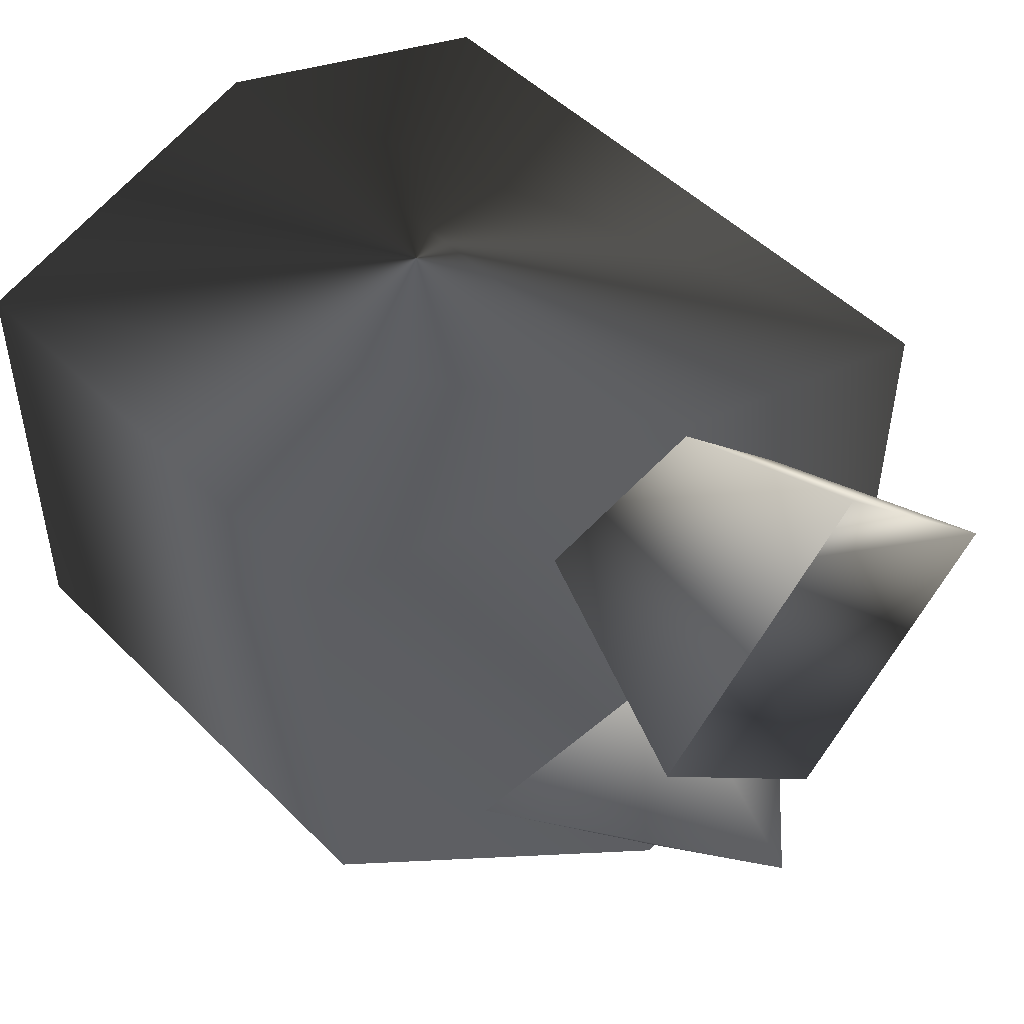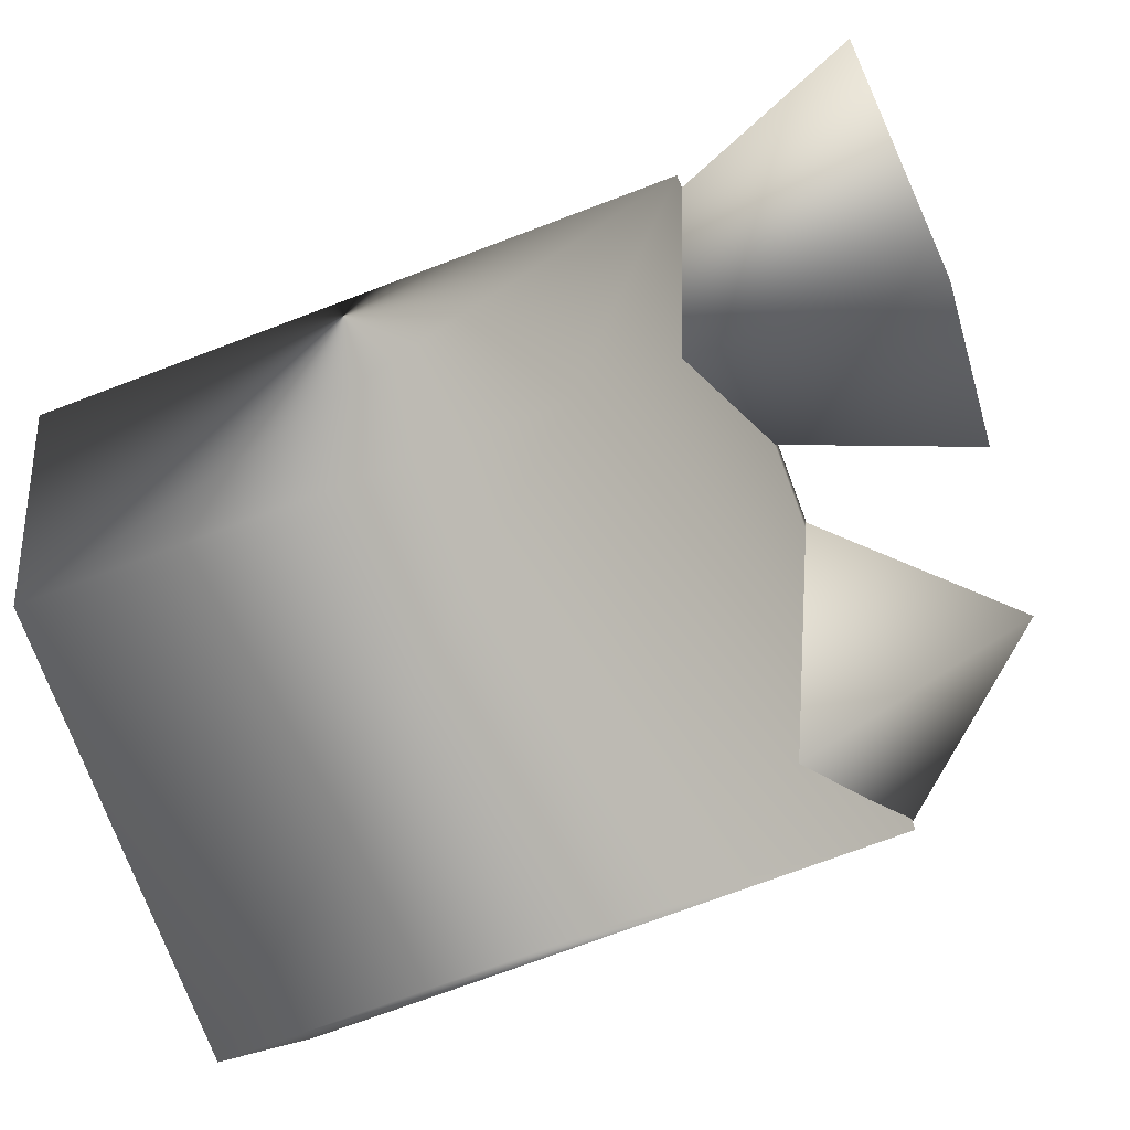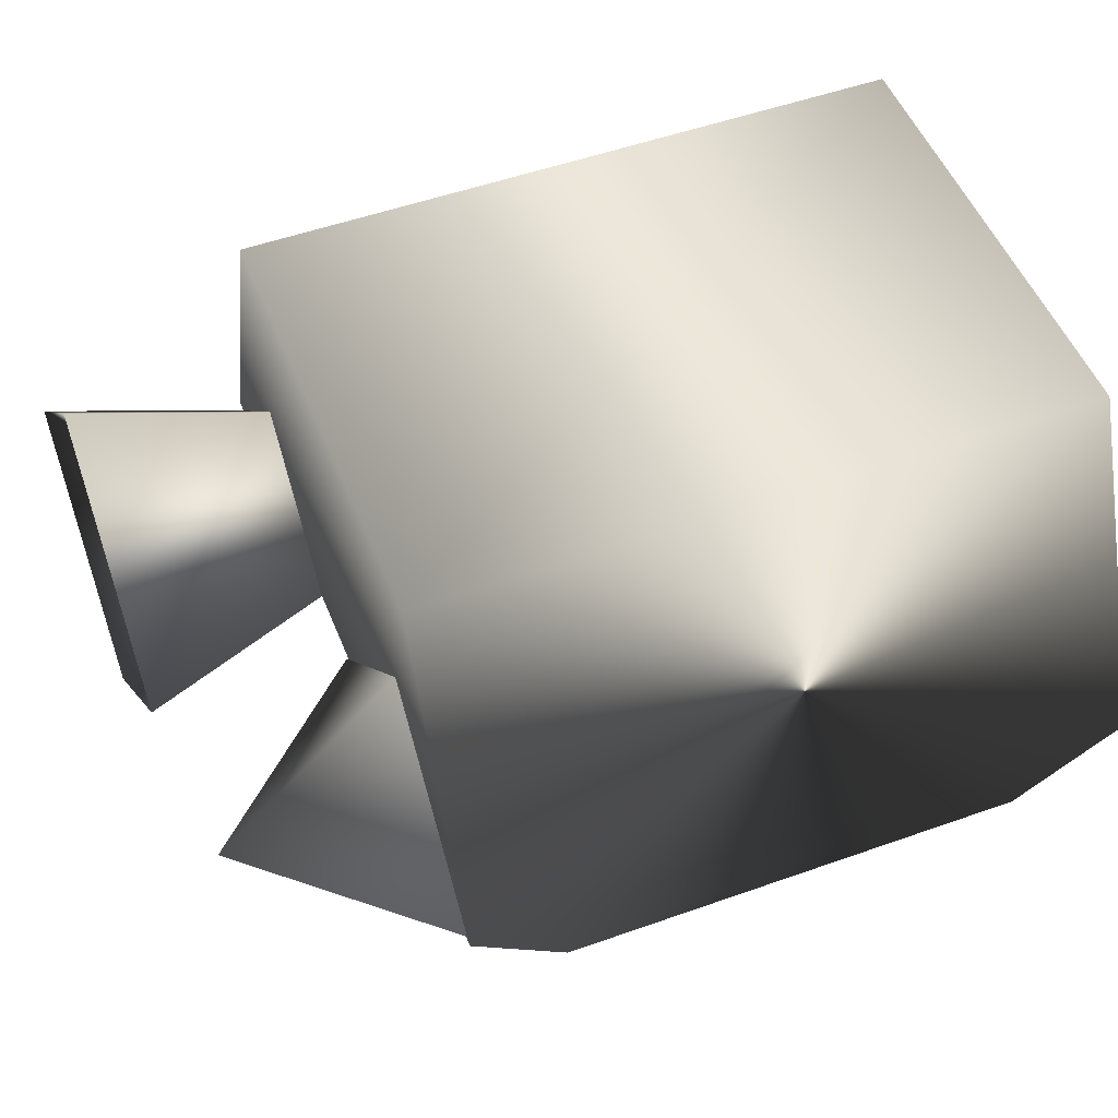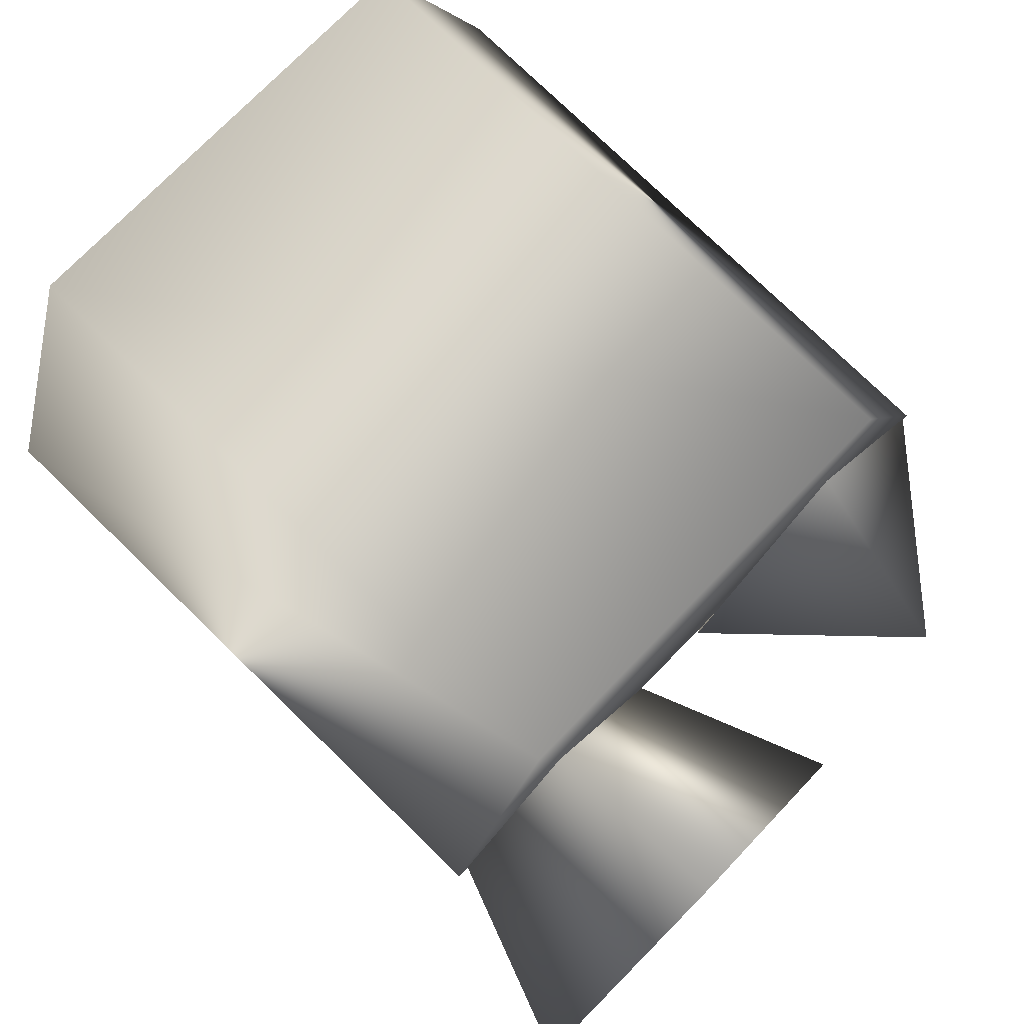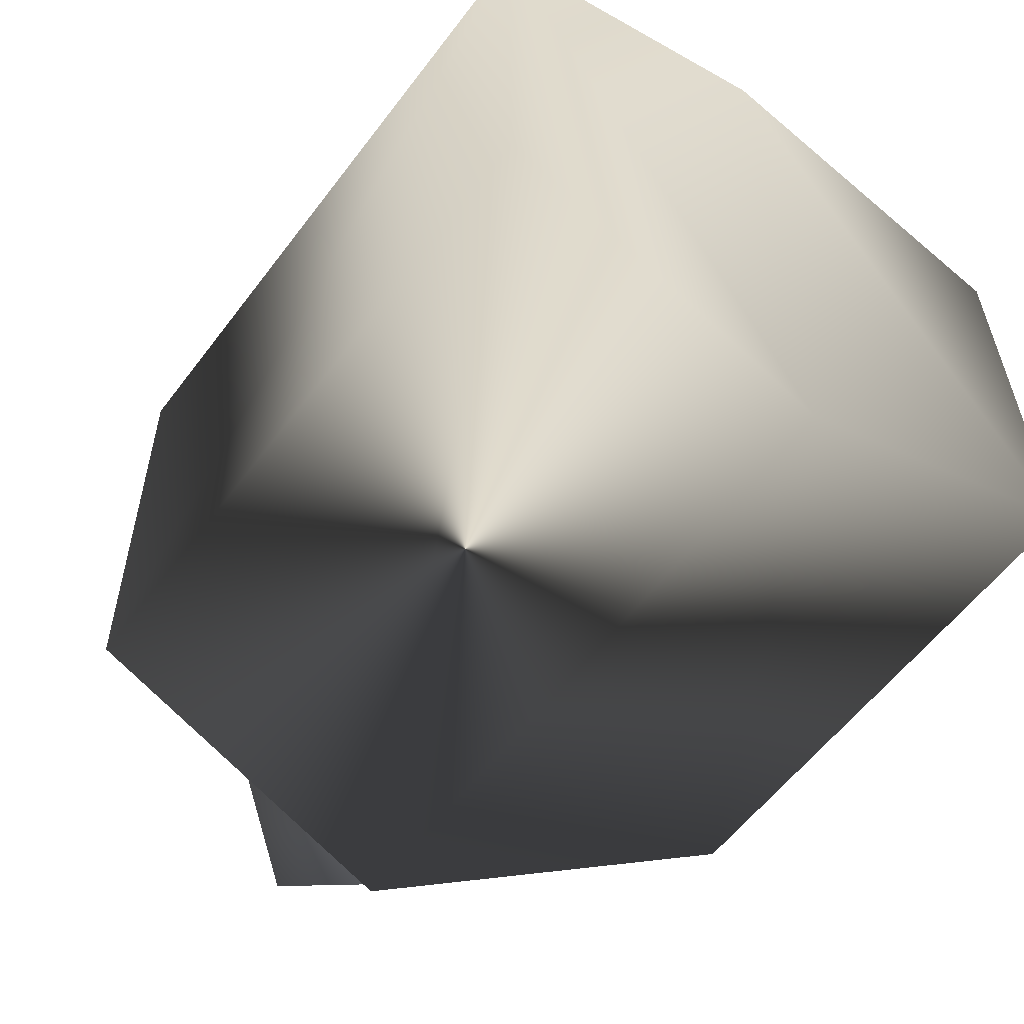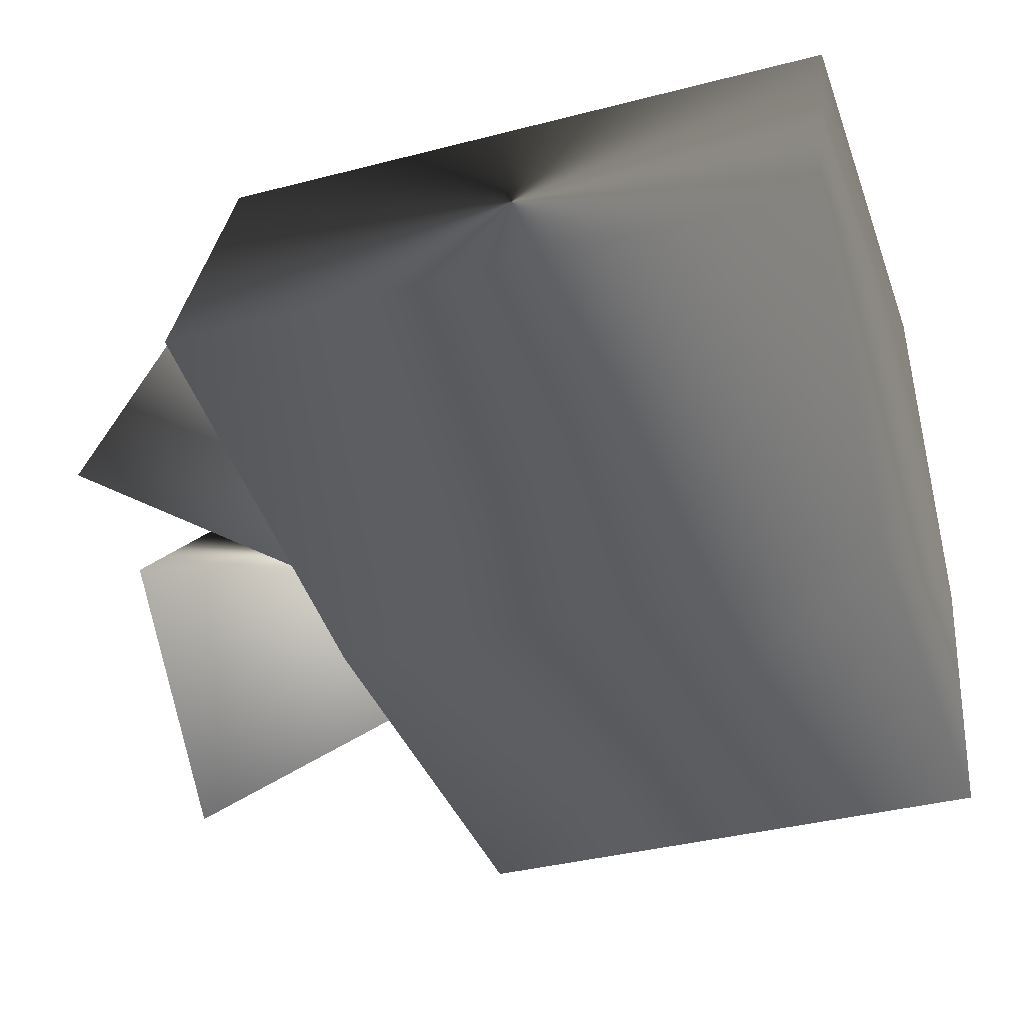
<metadata>
{"format":"obj","ext":"obj","renderer":"f3d","projection":"perspective","resolution":1024,"background":"white","views":[{"elev":50.0,"azim":-132.9,"up":"+Y"},{"elev":-74.5,"azim":-159.7,"up":"+Z"},{"elev":50.0,"azim":-21.7,"up":"+Z"},{"elev":76.3,"azim":-136.2,"up":"+Z"},{"elev":-58.1,"azim":53.0,"up":"+Y"},{"elev":-36.8,"azim":17.9,"up":"+Z"}]}
</metadata>
<code>
v 1.951 -0.1497 -0.875
v 1.96 1.088 -0.8589
v 1.955 1.372 0.008906
v 1.943 -0.5293 -0.01575
v 1.947 1.065 0.8691
v 1.939 -0.1721 0.853
v 0.5745 1.097 -0.8662
v 0.5662 -0.1403 -0.8822
v 0.1598 -0.5172 -0.02817
v 0.1726 1.384 -0.003514
v 0.1562 -0.1599 0.8406
v 0.1645 1.077 0.8567
v 0.379 -0.04962 -0.4992
v 0.1601 -0.4976 -0.01653
v -0.328 -0.05111 -0.01755
v 0.1596 0.4019 -0.004955
v 0.1564 -0.06082 0.4803
v -0.3598 0.4317 -0.0183
v -0.36 0.9872 0.5518
v -0.007855 0.9921 -0.01095
v -0.3522 1.557 -0.003708
v -0.3521 1.002 -0.5738
v 1.097 0.9845 -0.000886
f 2 1 7
f 7 1 8
f 6 5 11
f 11 5 12
f 8 1 4
f 8 4 9
f 9 4 6
f 9 6 11
f 12 5 3
f 12 3 10
f 10 3 2
f 10 2 7
f 1 2 3
f 1 3 4
f 4 3 5
f 4 5 6
f 7 8 9
f 7 9 10
f 10 9 11
f 10 11 12
f 18 19 20
f 20 19 21
f 20 21 22
f 22 18 20
f 13 14 15
f 13 15 16
f 16 15 17
f 15 14 17
f 19 18 23
f 23 18 22
f 23 22 21
f 19 23 21

</code>
